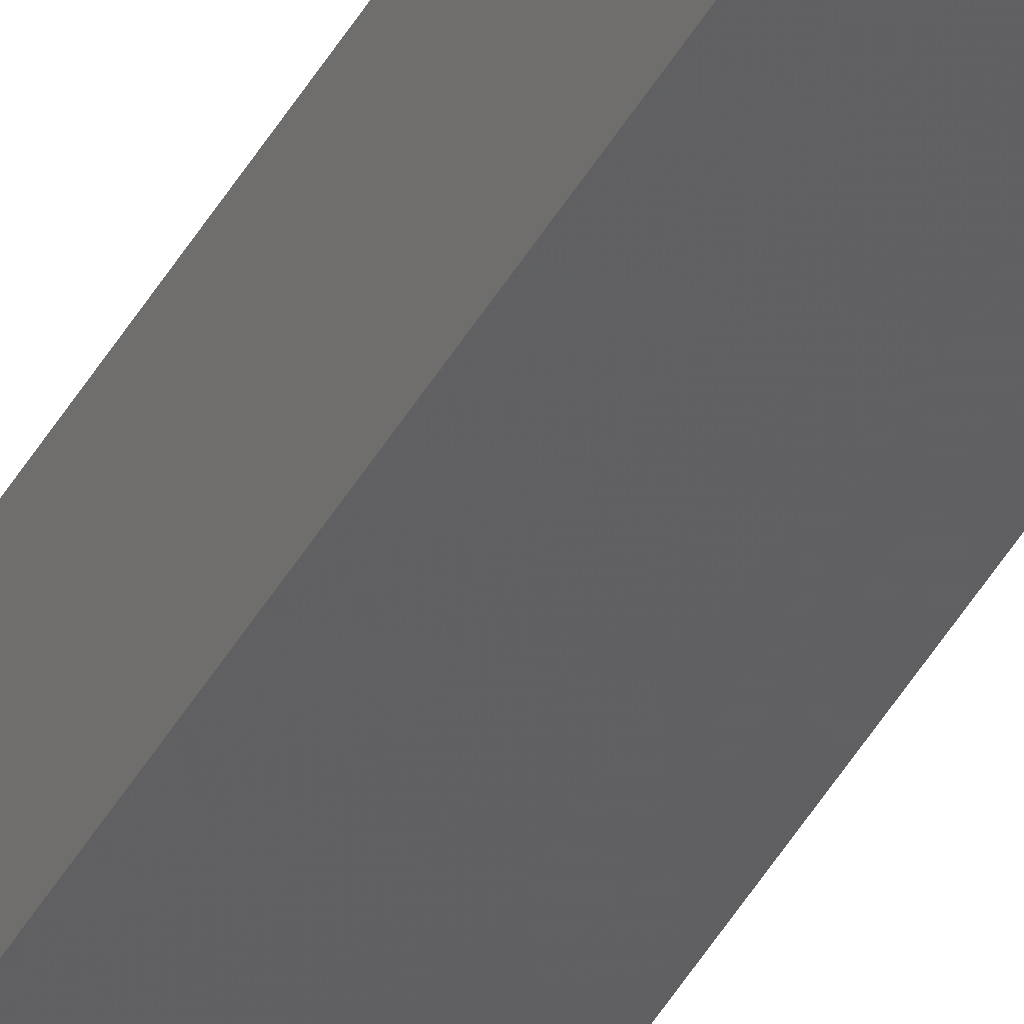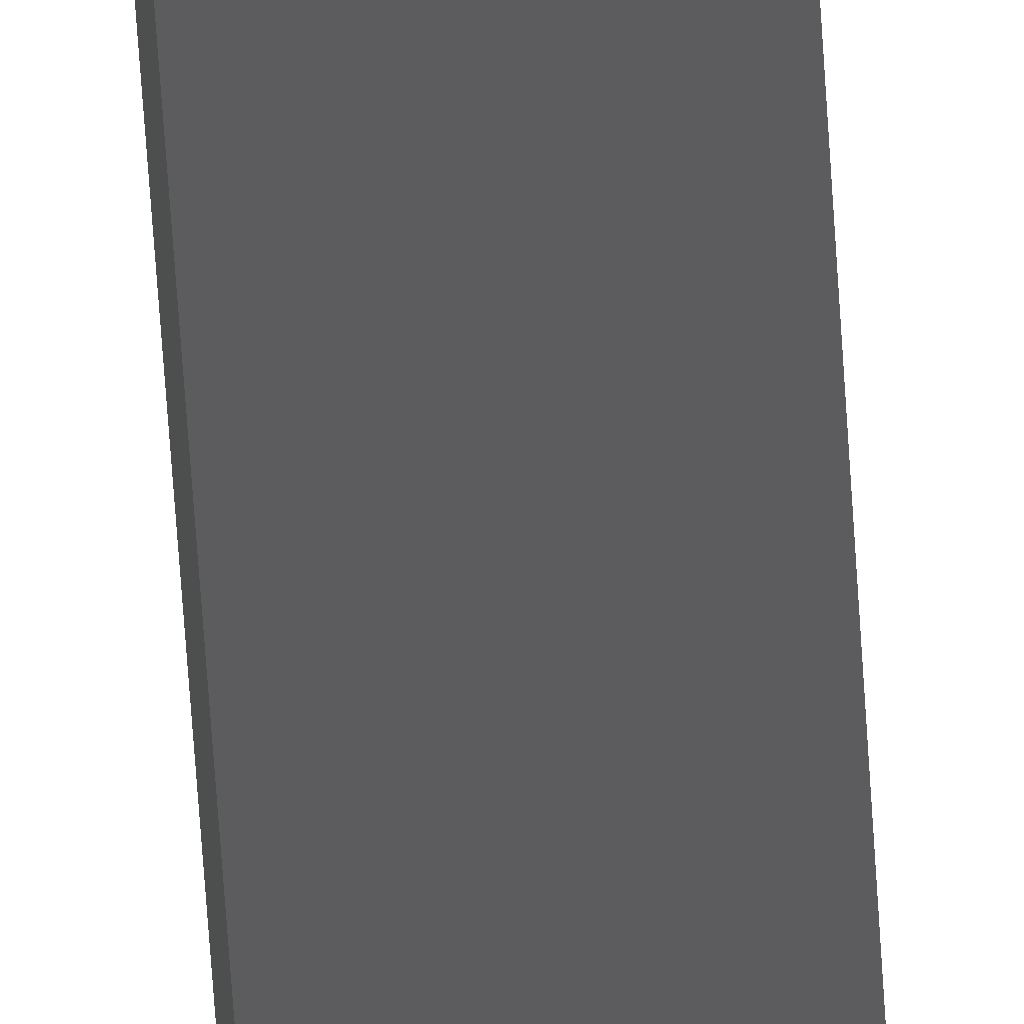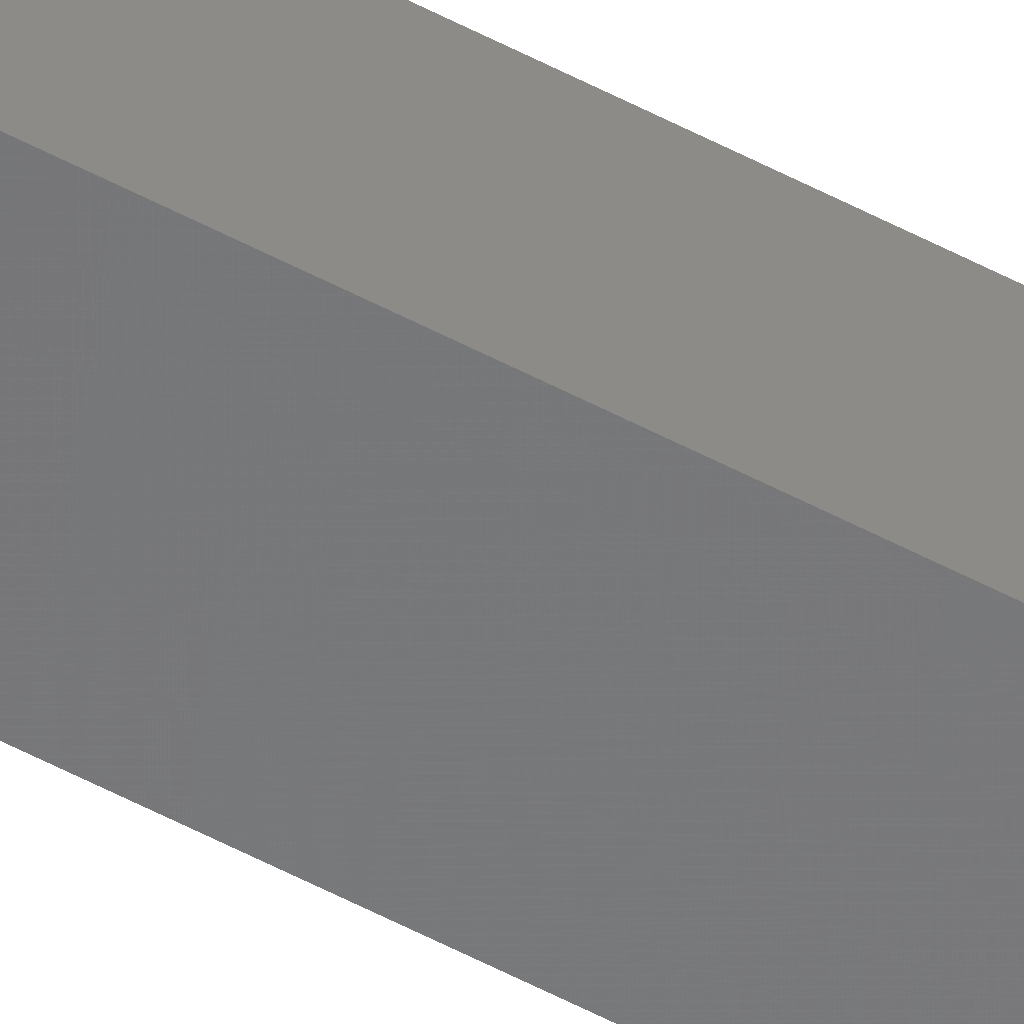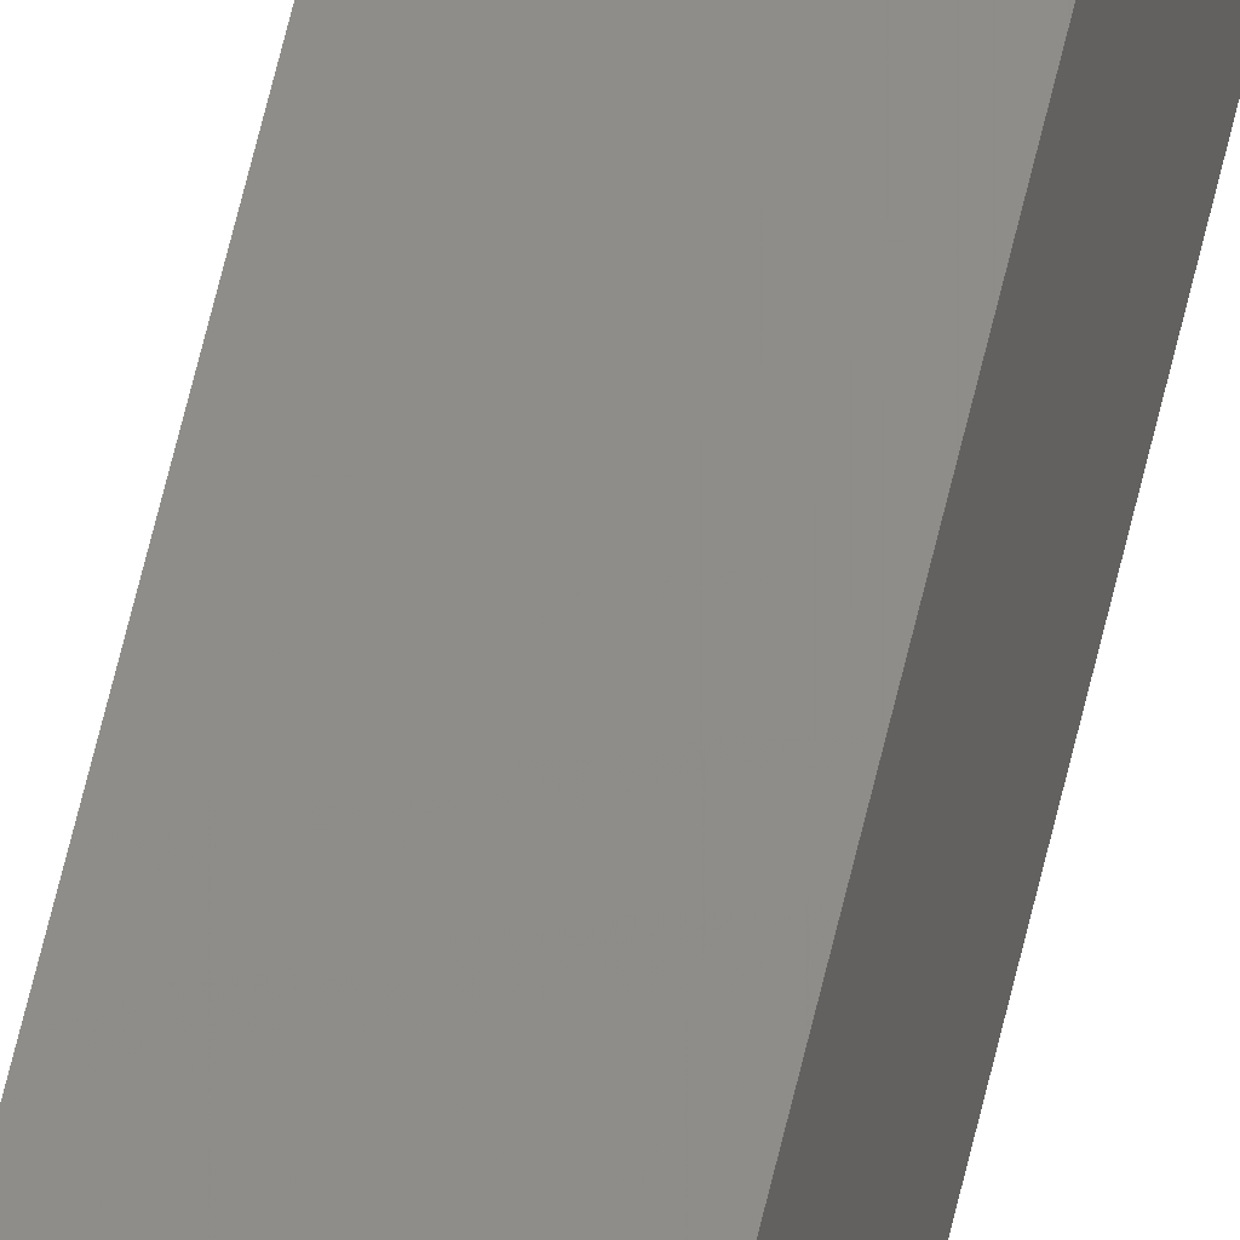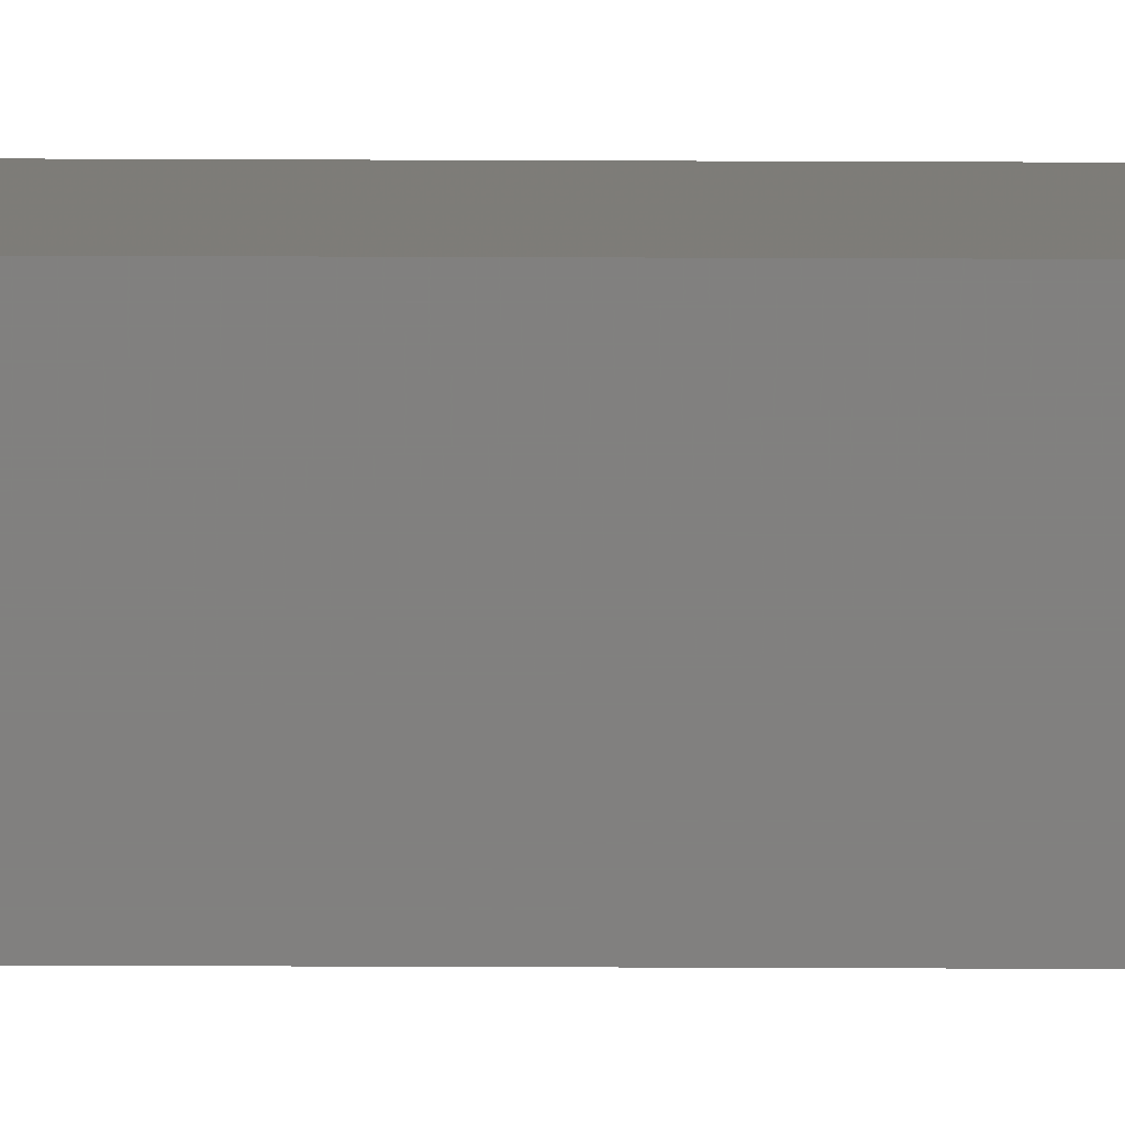
<metadata>
{"format":"stl","ext":"stl","renderer":"f3d","projection":"perspective","resolution":1024,"background":"white","views":[{"elev":-45.9,"azim":-28.3,"up":"+Y"},{"elev":-30.7,"azim":2.1,"up":"+Y"},{"elev":-60.9,"azim":-117.8,"up":"+Y"},{"elev":43.6,"azim":10.2,"up":"+Y"},{"elev":-74.4,"azim":89.8,"up":"+Y"}]}
</metadata>
<code>
# stl→obj: 16 verts, 28 faces
v 9.838 -3.855 -62.97
v 9.818 -3.857 -62.97
v 9.818 -3.857 -66.55
v 9.838 -3.855 -66.55
v 9.857 -3.853 -62.97
v 9.857 -3.853 -66.55
v 9.877 -3.851 -62.97
v 9.877 -3.851 -66.55
v 9.872 -3.801 -66.55
v 9.872 -3.801 -62.97
v 9.812 -3.807 -66.55
v 9.812 -3.807 -62.97
v 9.832 -3.805 -66.55
v 9.832 -3.805 -62.97
v 9.852 -3.803 -62.97
v 9.852 -3.803 -66.55
f 1 2 3
f 1 3 4
f 5 4 6
f 5 1 4
f 7 6 8
f 7 5 6
f 7 8 9
f 10 7 9
f 11 12 13
f 12 14 13
f 13 15 16
f 14 15 13
f 16 10 9
f 15 10 16
f 12 11 3
f 2 12 3
f 15 7 10
f 15 5 7
f 14 1 15
f 15 1 5
f 12 2 14
f 14 2 1
f 8 16 9
f 6 13 16
f 6 16 8
f 4 13 6
f 3 11 13
f 3 13 4

</code>
